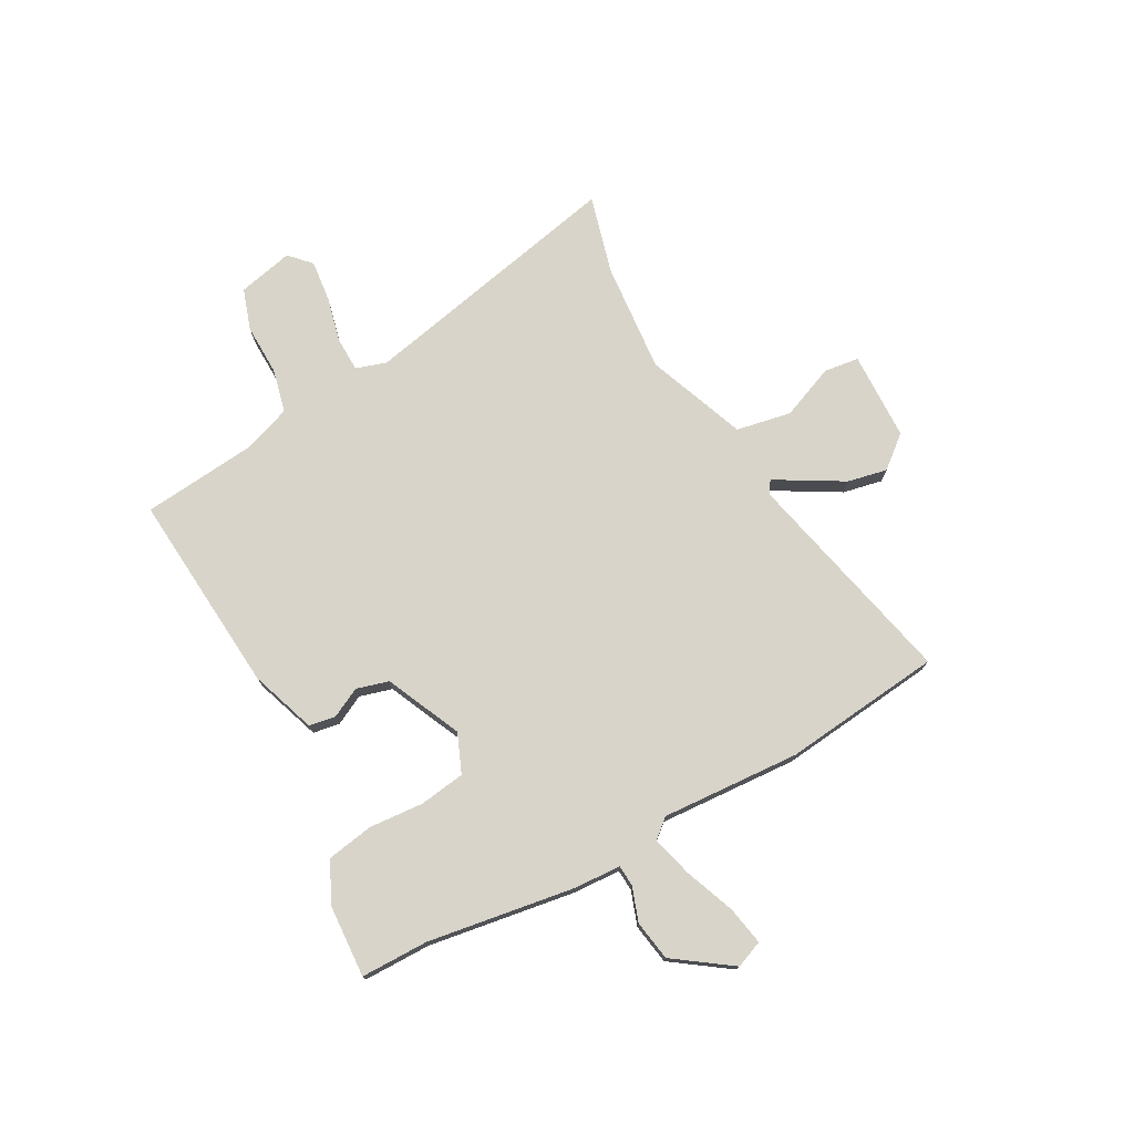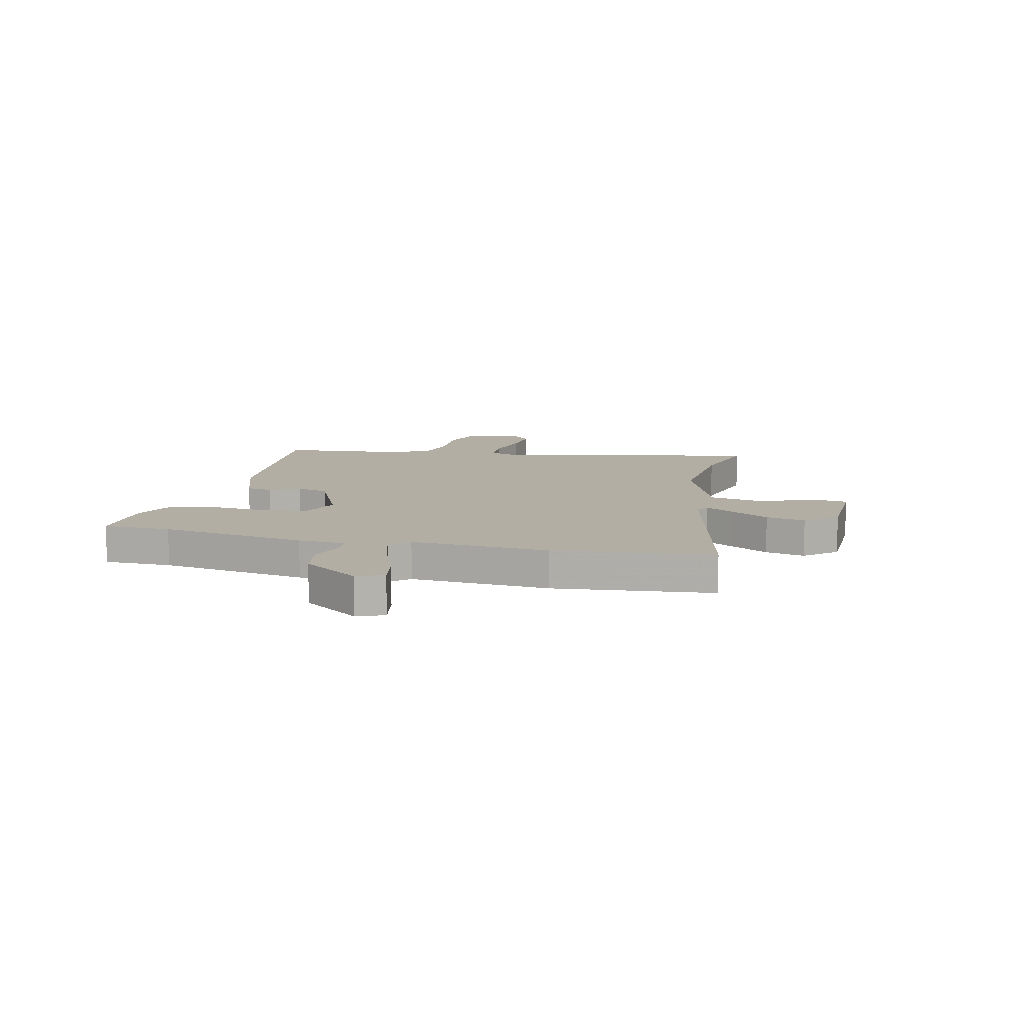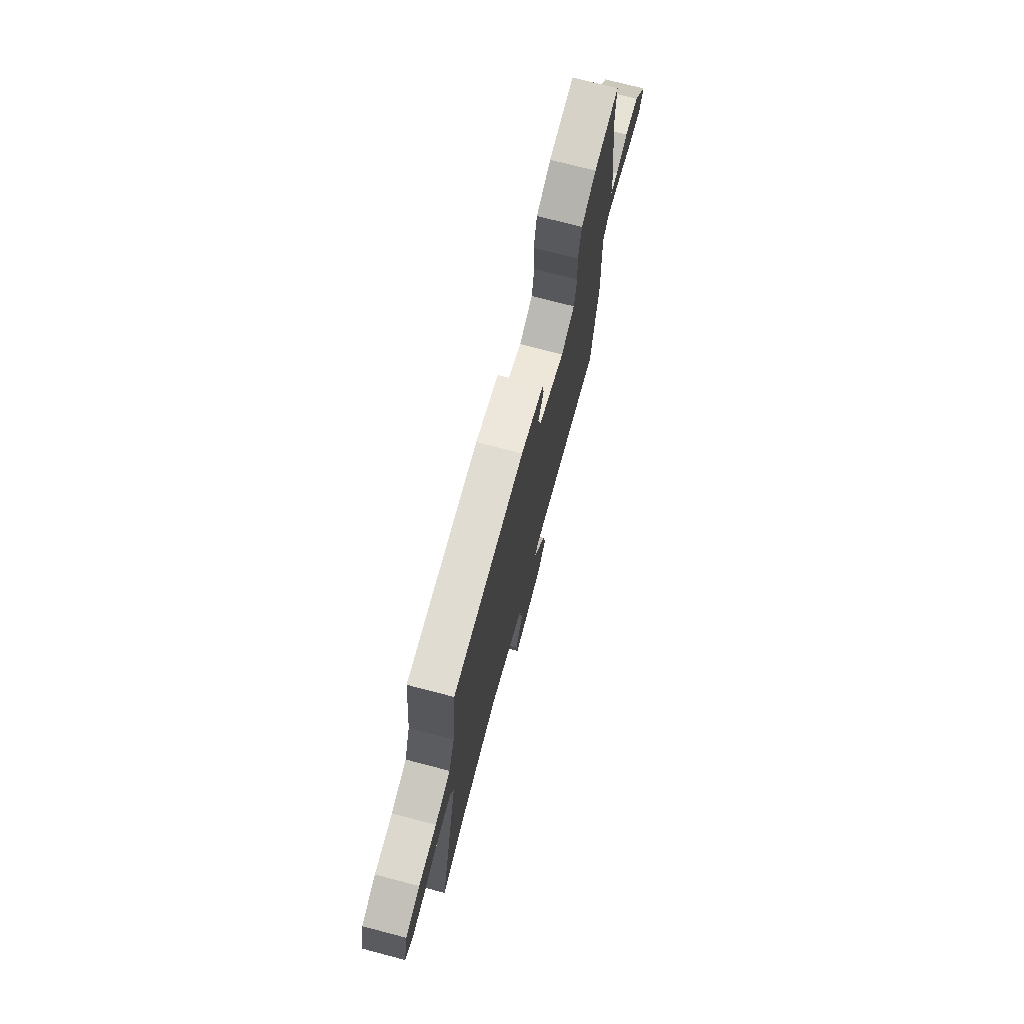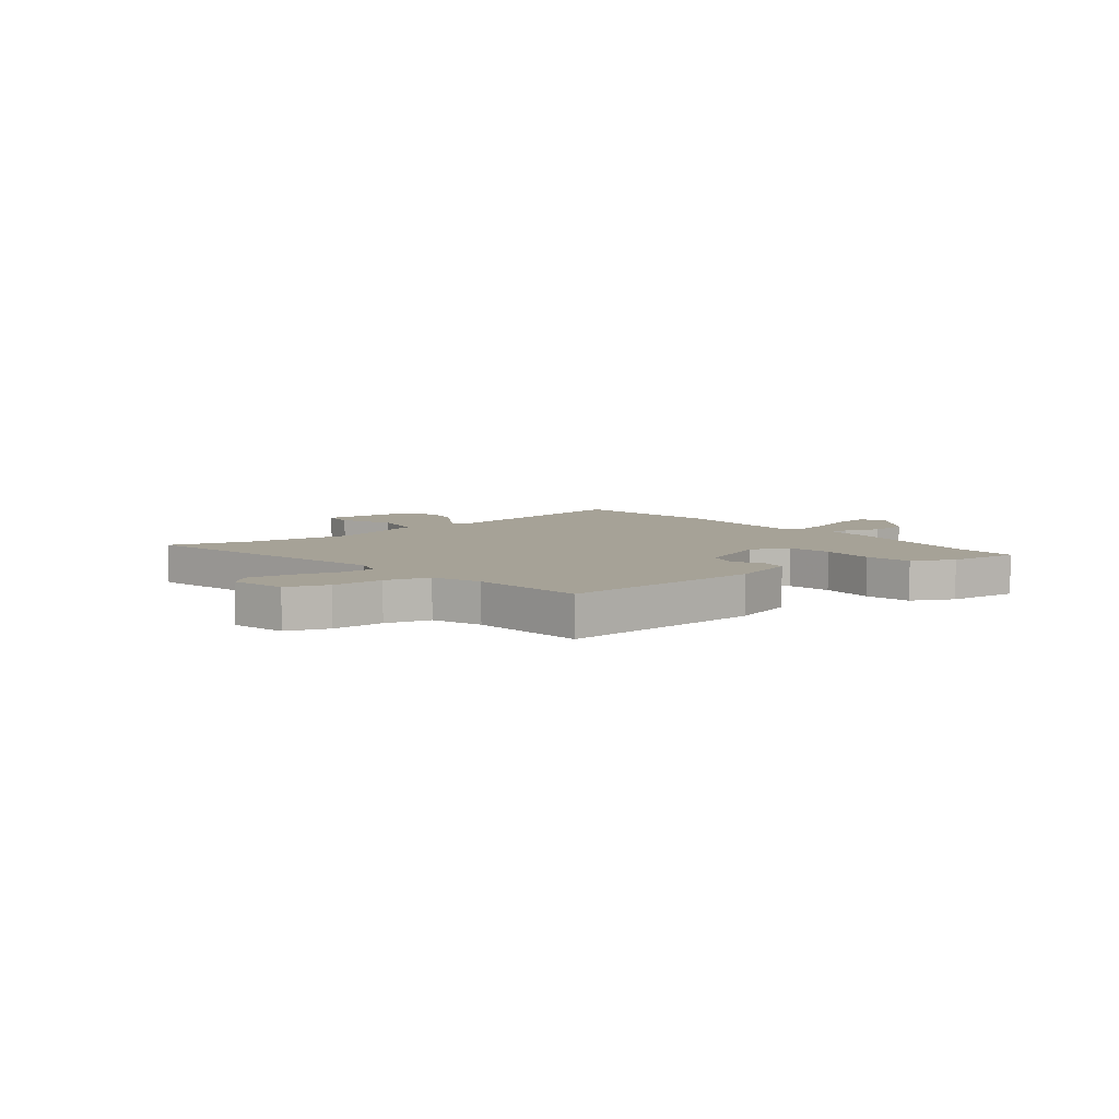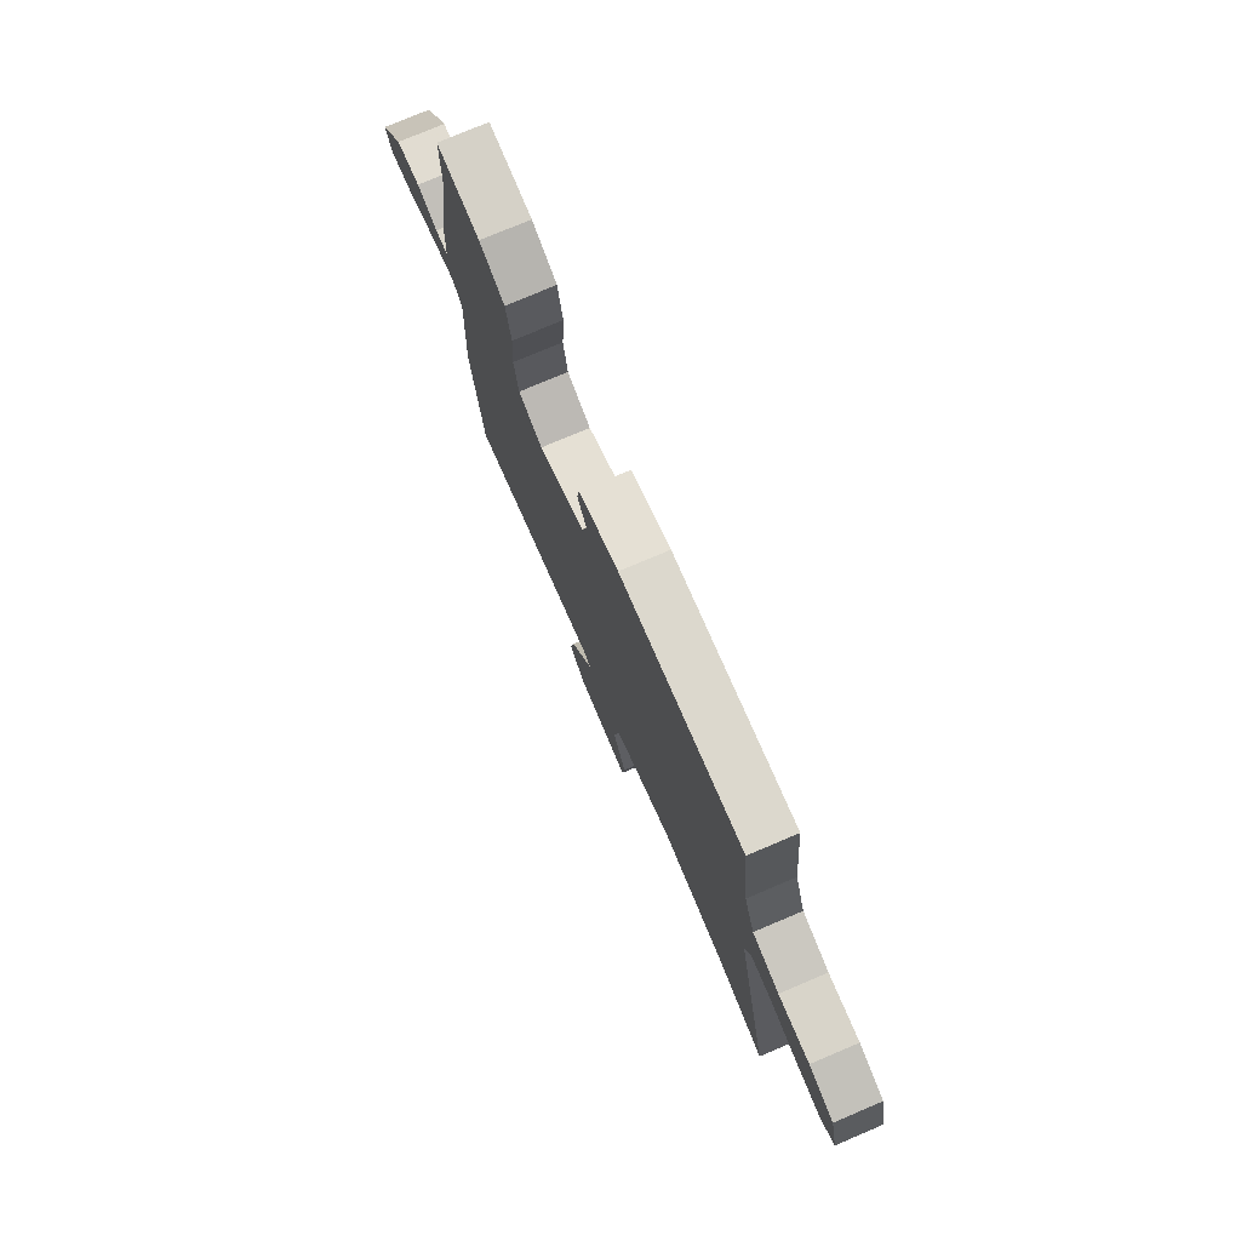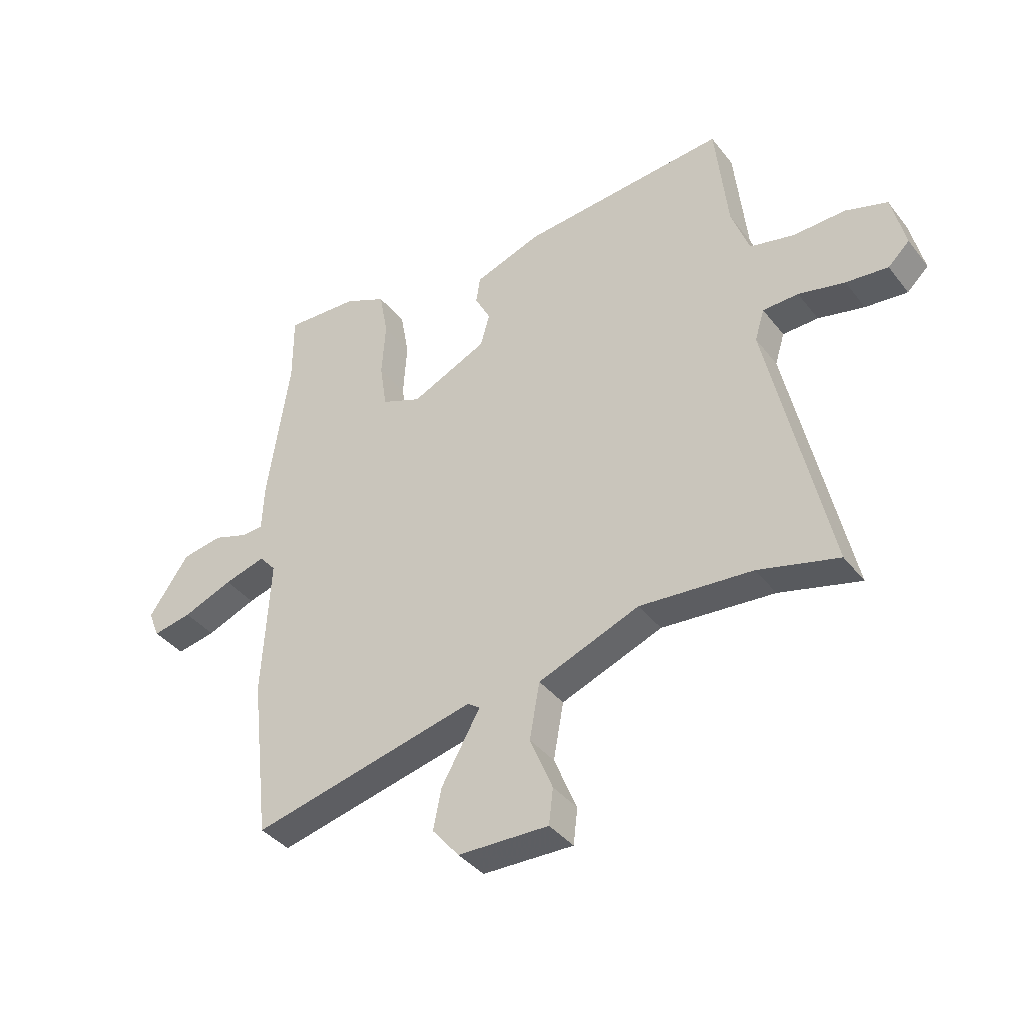
<metadata>
{"format":"obj","ext":"obj","renderer":"f3d","projection":"perspective","resolution":1024,"background":"white","views":[{"elev":75.0,"azim":61.7,"up":"+Y"},{"elev":10.9,"azim":103.6,"up":"+Y"},{"elev":74.2,"azim":-75.4,"up":"+Z"},{"elev":6.4,"azim":-37.4,"up":"+Y"},{"elev":76.6,"azim":-113.0,"up":"+Z"},{"elev":-38.9,"azim":-146.3,"up":"+Z"}]}
</metadata>
<code>
v -0.47 0.07 -0.492
v -0.619 0.07 -0.531
v -0.507 0.07 -0.026
v -0.525 0.07 0.032
v -0.591 0.07 0.034
v -0.677 0.07 0.014
v -0.755 0.07 0.006
v -0.795 0.07 0.044
v -0.77 0.07 0.149
v -0.692 0.07 0.174
v -0.595 0.07 0.171
v -0.512 0.07 0.19
v -0.479 0.07 0.282
v -0.456 0.07 0.497
v -0.072 0.07 0.463
v 0.052 0.07 0.419
v 0.06 0.07 0.369
v 0.031 0.07 0.313
v 0.048 0.07 0.252
v 0.19 0.07 0.186
v 0.264 0.07 0.216
v 0.277 0.07 0.302
v 0.27 0.07 0.406
v 0.286 0.07 0.494
v 0.364 0.07 0.53
v 0.5 0.07 0.537
v 0.5 0.07 0.409
v 0.541 0.07 0.132
v 0.545 0.07 0.043
v 0.585 0.07 0.04
v 0.65 0.07 0.062
v 0.726 0.07 0.049
v 0.801 0.07 -0.059
v 0.78 0.07 -0.11
v 0.707 0.07 -0.096
v 0.614 0.07 -0.059
v 0.536 0.07 -0.037
v 0.505 0.07 -0.073
v 0.519 0.07 -0.335
v 0.484 0.07 -0.636
v 0.066 0.07 -0.538
v 0.043 0.07 -0.554
v 0.073 0.07 -0.607
v 0.115 0.07 -0.681
v 0.13 0.07 -0.756
v 0.08 0.07 -0.816
v -0.088 0.07 -0.82
v -0.096 0.07 -0.754
v -0.054 0.07 -0.652
v -0.073 0.07 -0.548
v -0.261 0.07 -0.475
v -0.47 0 -0.492
v -0.619 0 -0.531
v -0.507 0 -0.026
v -0.525 0 0.032
v -0.591 0 0.034
v -0.677 0 0.014
v -0.755 0 0.006
v -0.795 0 0.044
v -0.77 0 0.149
v -0.692 0 0.174
v -0.595 0 0.171
v -0.512 0 0.19
v -0.479 0 0.282
v -0.456 0 0.497
v -0.072 0 0.463
v 0.052 0 0.419
v 0.06 0 0.369
v 0.031 0 0.313
v 0.048 0 0.252
v 0.19 0 0.186
v 0.264 0 0.216
v 0.277 0 0.302
v 0.27 0 0.406
v 0.286 0 0.494
v 0.364 0 0.53
v 0.5 0 0.537
v 0.5 0 0.409
v 0.541 0 0.132
v 0.545 0 0.043
v 0.585 0 0.04
v 0.65 0 0.062
v 0.726 0 0.049
v 0.801 0 -0.059
v 0.78 0 -0.11
v 0.707 0 -0.096
v 0.614 0 -0.059
v 0.536 0 -0.037
v 0.505 0 -0.073
v 0.519 0 -0.335
v 0.484 0 -0.636
v 0.066 0 -0.538
v 0.043 0 -0.554
v 0.073 0 -0.607
v 0.115 0 -0.681
v 0.13 0 -0.756
v 0.08 0 -0.816
v -0.088 0 -0.82
v -0.096 0 -0.754
v -0.054 0 -0.652
v -0.073 0 -0.548
v -0.261 0 -0.475
f 46 47 48 49
f 46 49 50
f 43 44 45 46
f 42 43 46 50
f 41 42 50 51
f 38 39 40 41
f 37 38 41 51
f 33 34 35 36
f 33 36 37
f 30 31 32 33
f 29 30 33 37
f 27 28 29 37
f 24 25 26 27
f 22 23 24 27
f 21 22 27 37
f 20 21 37 51
f 15 16 17 18
f 13 14 15 18
f 12 13 18 19
f 11 12 19 20
f 9 10 11
f 5 6 7 8
f 4 5 8 9
f 1 2 3
f 20 51 1 3
f 4 9 11 20
f 3 4 20
f 100 99 98 97
f 101 100 97
f 97 96 95 94
f 101 97 94 93
f 102 101 93 92
f 92 91 90 89
f 102 92 89 88
f 87 86 85 84
f 88 87 84
f 84 83 82 81
f 88 84 81 80
f 88 80 79 78
f 78 77 76 75
f 78 75 74 73
f 88 78 73 72
f 102 88 72 71
f 69 68 67 66
f 69 66 65 64
f 70 69 64 63
f 71 70 63 62
f 62 61 60
f 59 58 57 56
f 60 59 56 55
f 54 53 52
f 54 52 102 71
f 71 62 60 55
f 71 55 54
f 1 52 53 2
f 2 53 54 3
f 3 54 55 4
f 4 55 56 5
f 5 56 57 6
f 6 57 58 7
f 7 58 59 8
f 8 59 60 9
f 9 60 61 10
f 10 61 62 11
f 11 62 63 12
f 12 63 64 13
f 13 64 65 14
f 14 65 66 15
f 15 66 67 16
f 16 67 68 17
f 17 68 69 18
f 18 69 70 19
f 19 70 71 20
f 20 71 72 21
f 21 72 73 22
f 22 73 74 23
f 23 74 75 24
f 24 75 76 25
f 25 76 77 26
f 26 77 78 27
f 27 78 79 28
f 28 79 80 29
f 29 80 81 30
f 30 81 82 31
f 31 82 83 32
f 32 83 84 33
f 33 84 85 34
f 34 85 86 35
f 35 86 87 36
f 36 87 88 37
f 37 88 89 38
f 38 89 90 39
f 39 90 91 40
f 40 91 92 41
f 41 92 93 42
f 42 93 94 43
f 43 94 95 44
f 44 95 96 45
f 45 96 97 46
f 46 97 98 47
f 47 98 99 48
f 48 99 100 49
f 49 100 101 50
f 50 101 102 51
f 51 102 52 1

</code>
